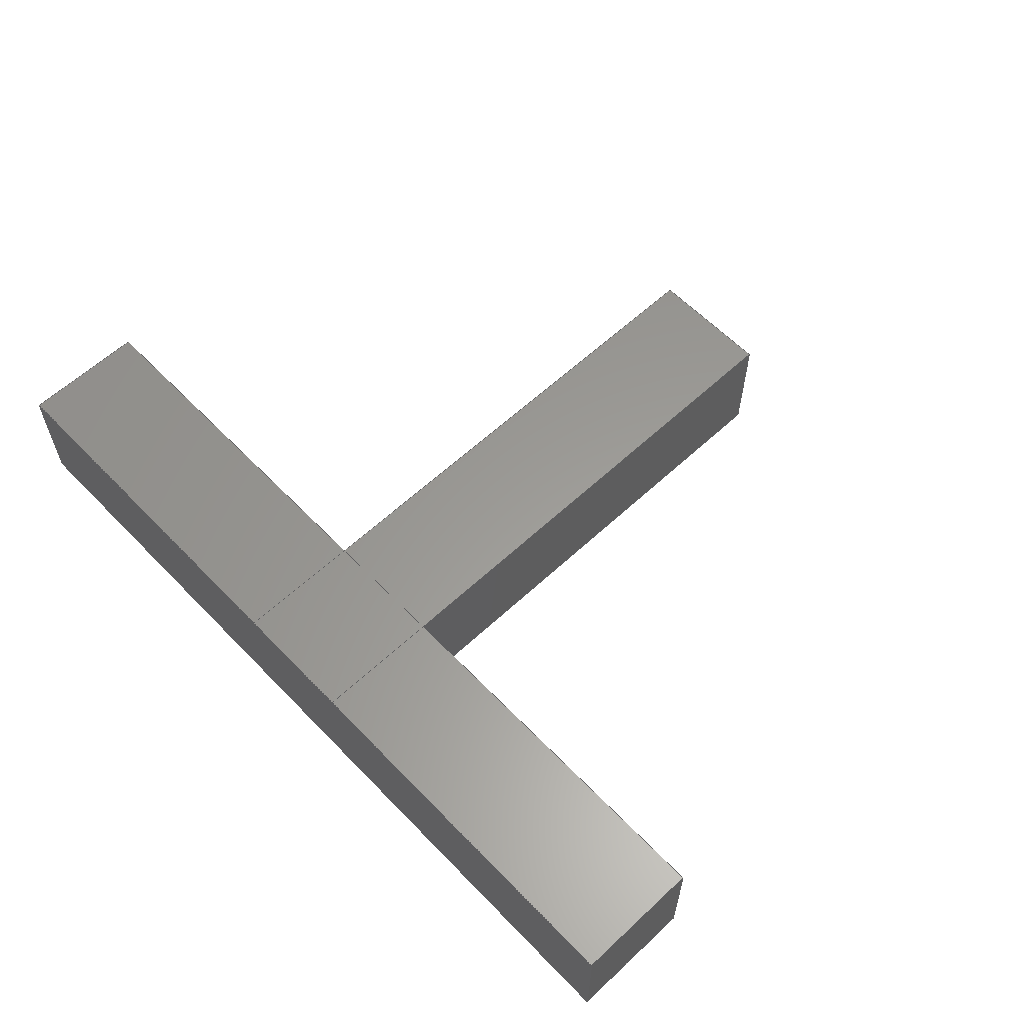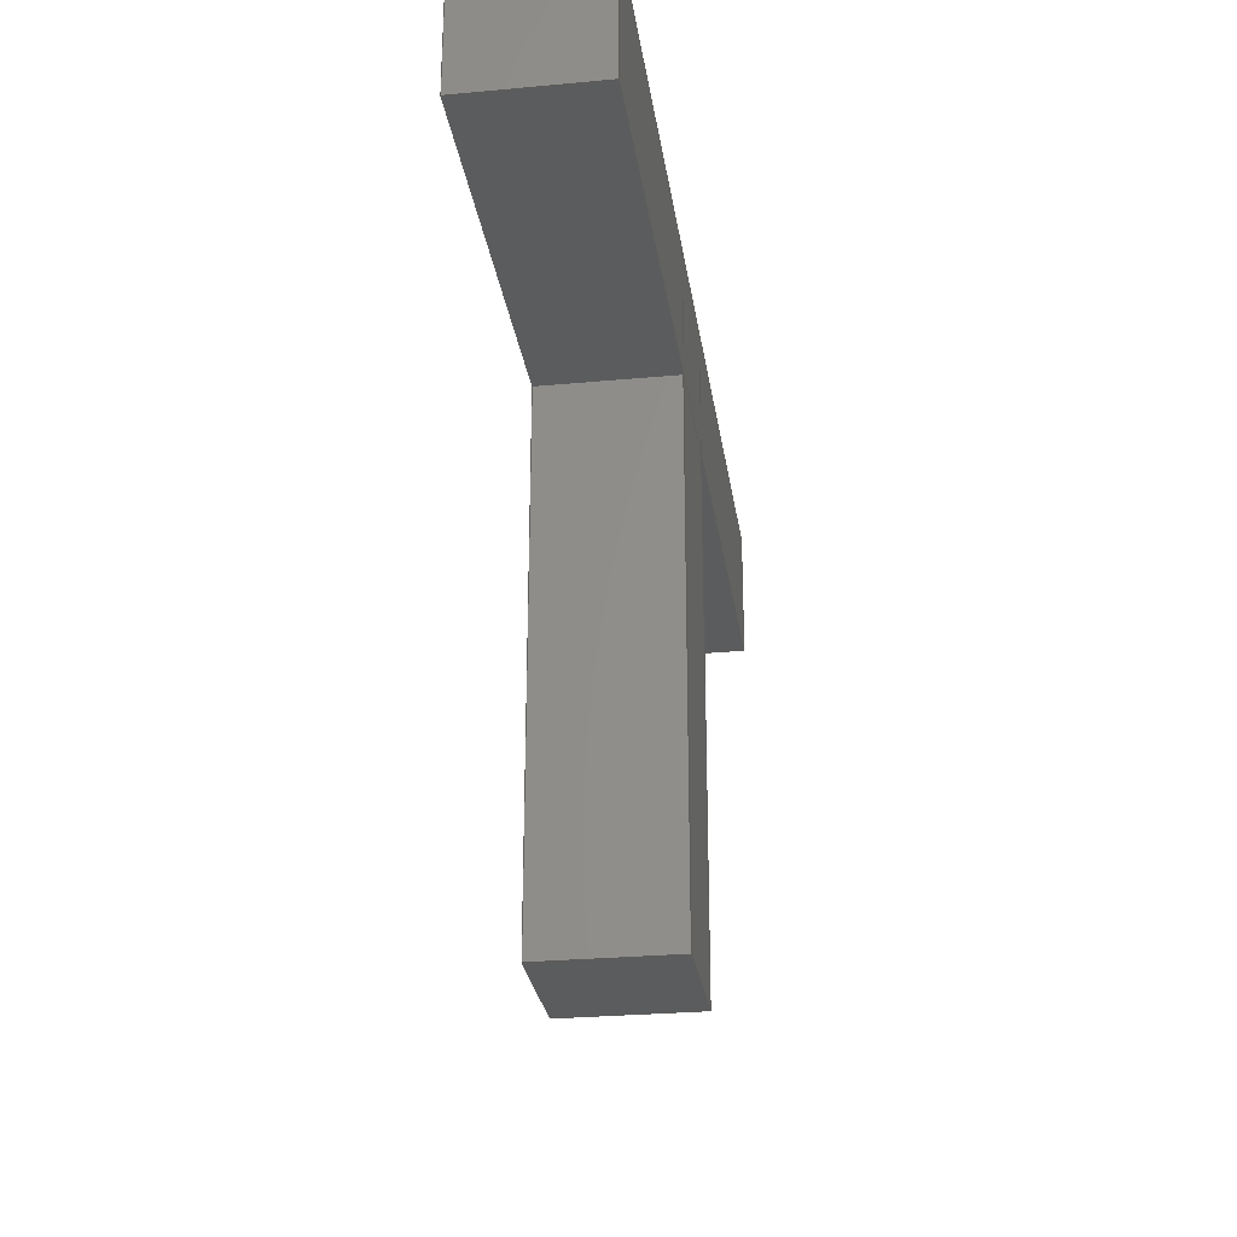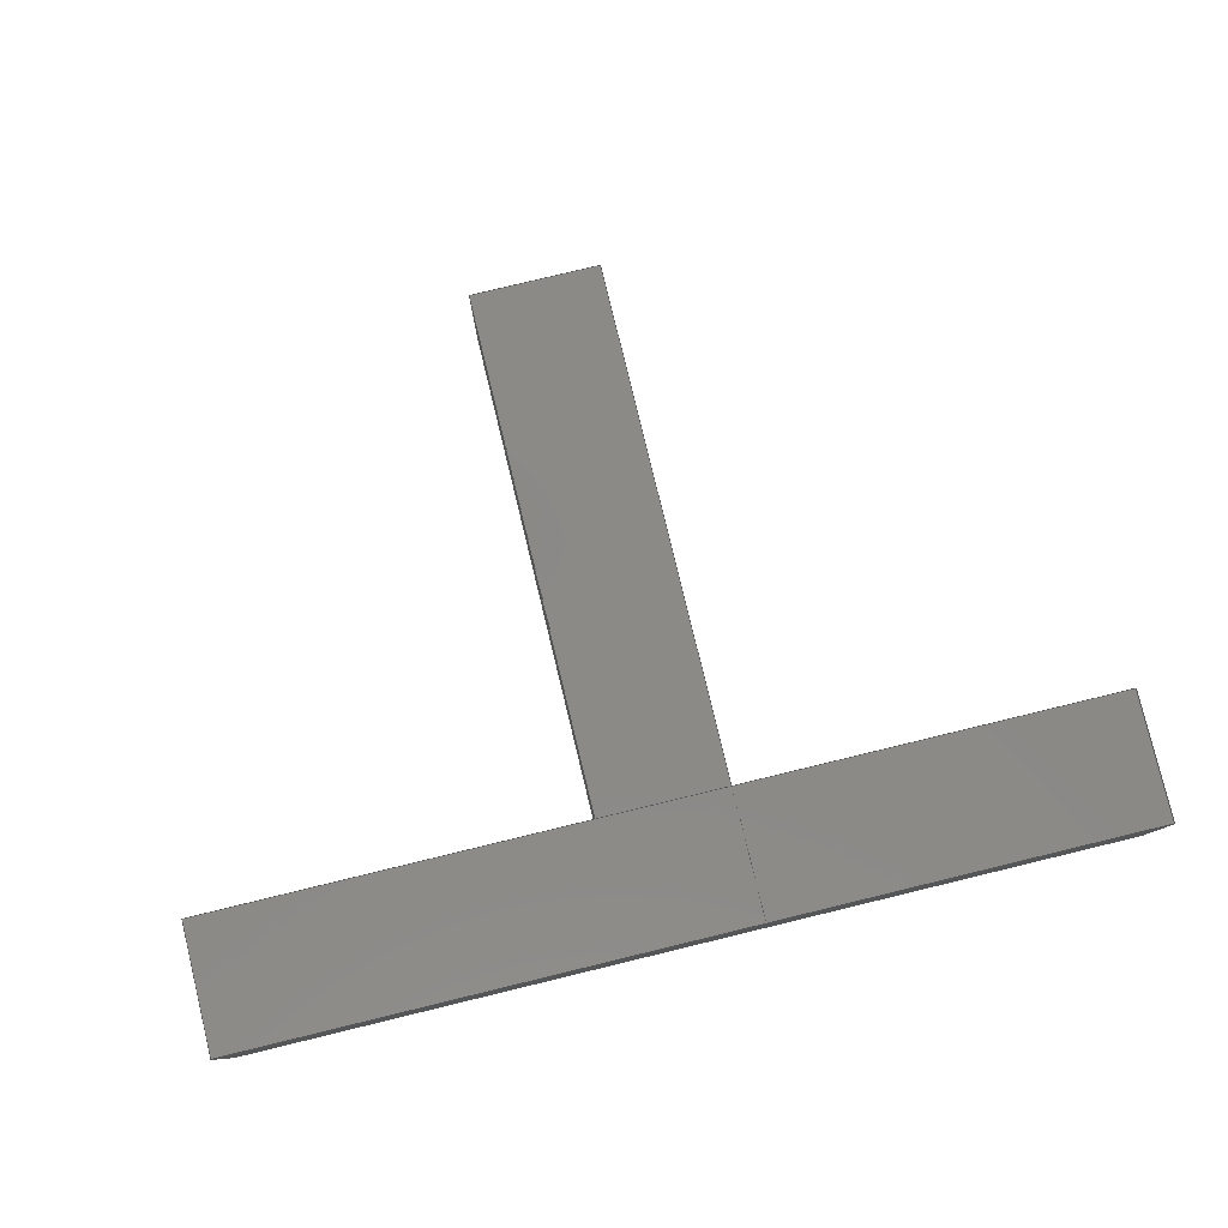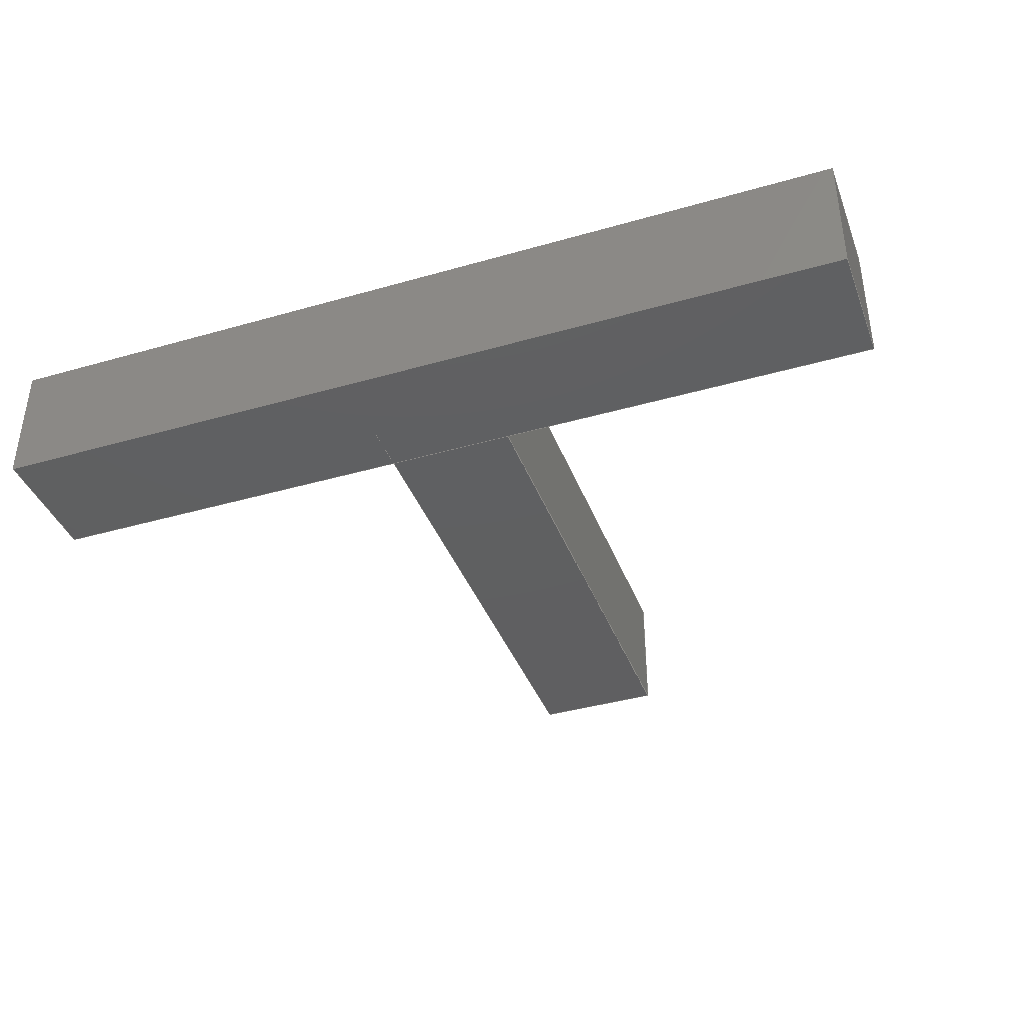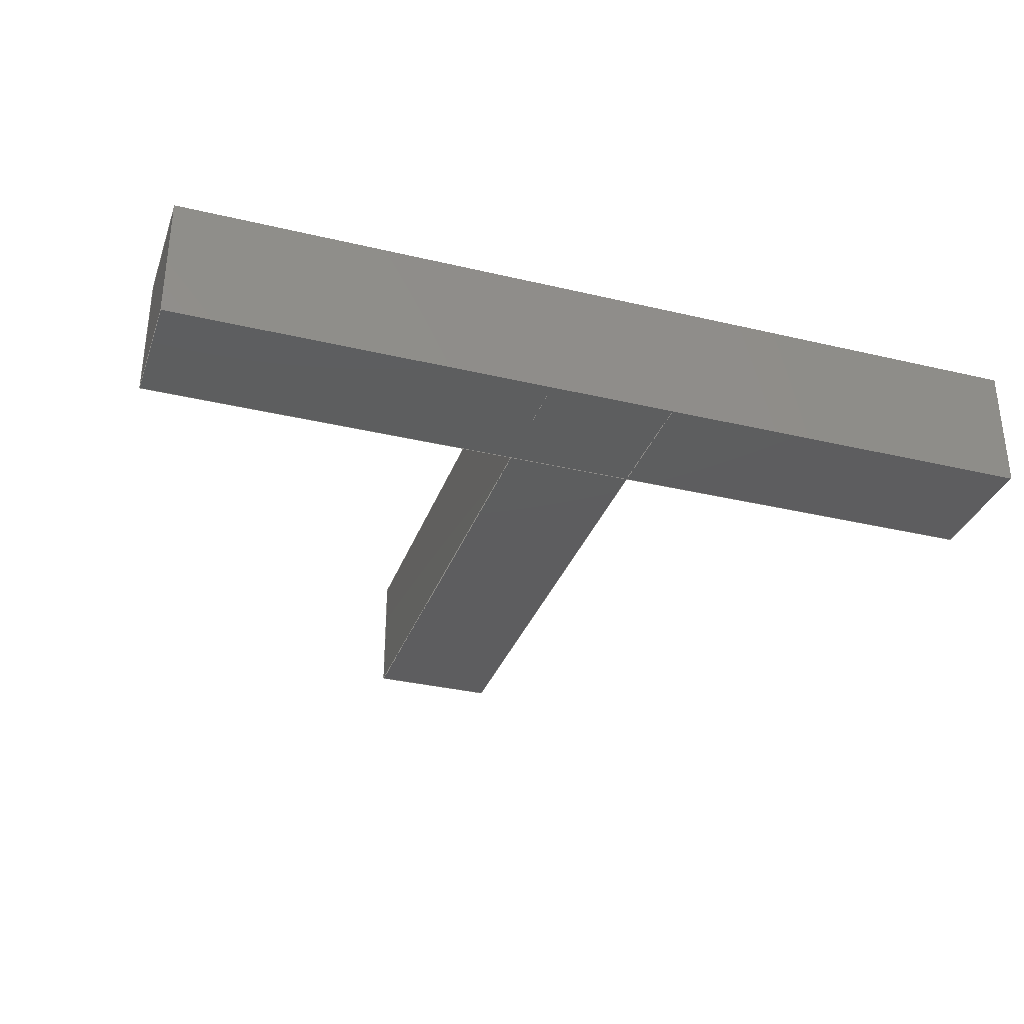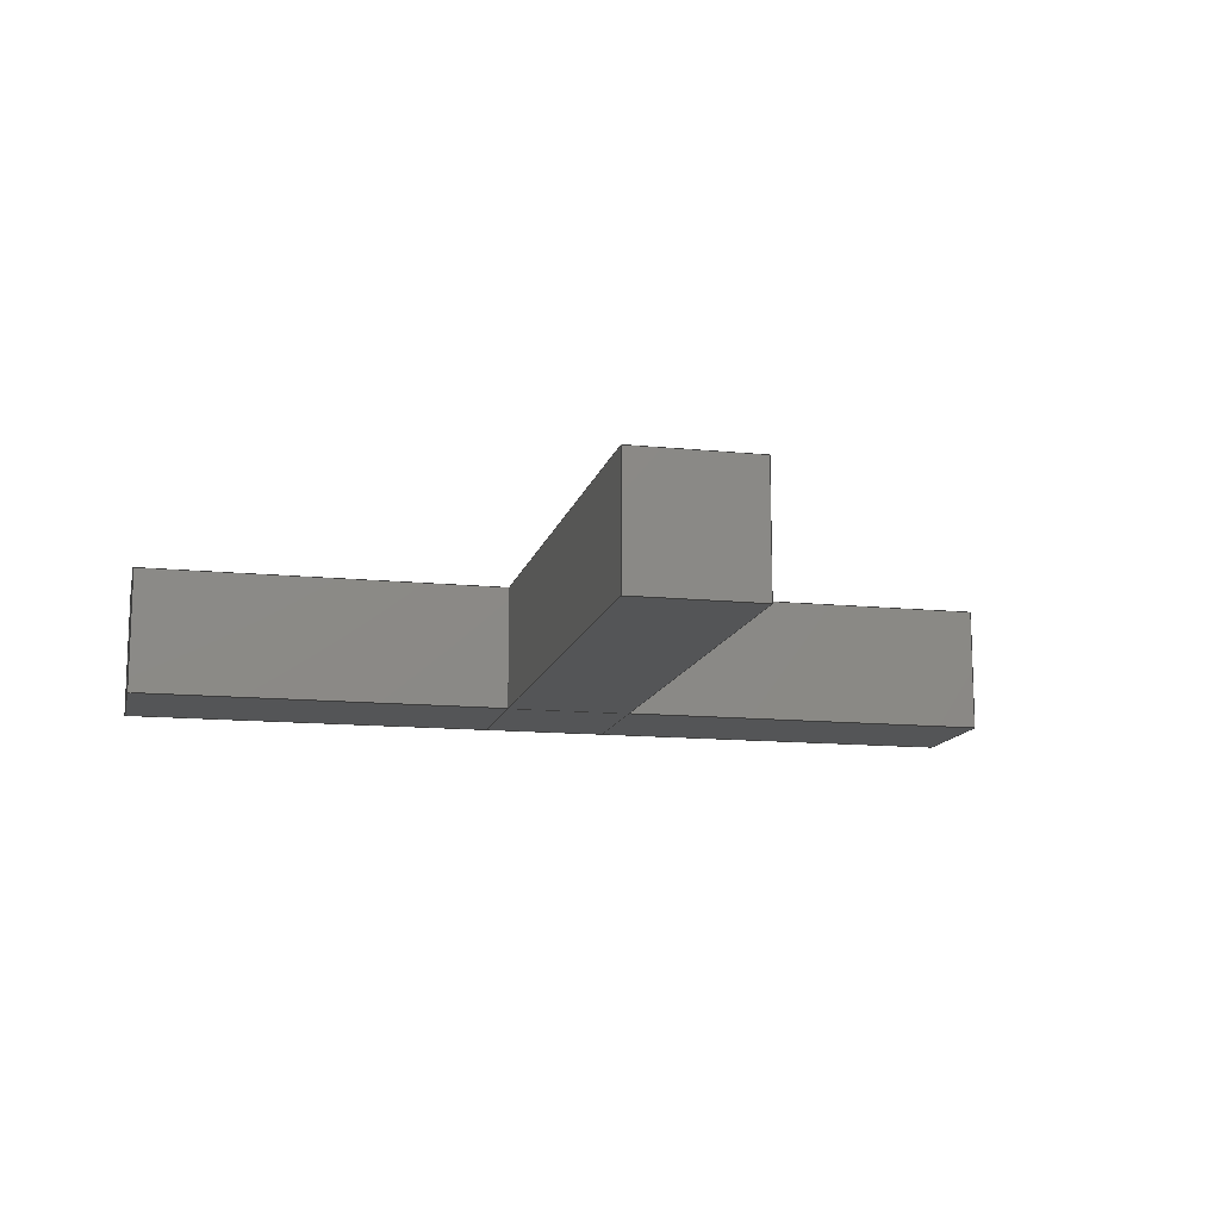
<metadata>
{"format":"iges","ext":"iges","renderer":"f3d","projection":"perspective","resolution":1024,"background":"white","views":[{"elev":60.0,"azim":46.4,"up":"+Y"},{"elev":-27.7,"azim":-81.9,"up":"+Z"},{"elev":79.7,"azim":-13.6,"up":"+Y"},{"elev":-39.4,"azim":19.7,"up":"+Y"},{"elev":-33.0,"azim":-18.2,"up":"+Y"},{"elev":-13.1,"azim":167.1,"up":"+Y"}]}
</metadata>
<code>

1H,,1H;,,
37HC:\Users\TY\Desktop\vem\models\T.iges,
26HRhinoceros ( Dec  8 2020 ),31HTrout Lake IGES 012 Dec  8 2020,
32,38,6,308,15,
,
1D0,2,2HMM,1,0.254D0,13H2.101e+05,
0.001D0,
25D0,
,
,
10,0,13H2.101e+05;
     314       1       0       0       0       0       0       000000200
     314       0       1       1       0       0       0   COLOR       0
     406       2       0       0       1       0       0       000000300
     406       0      -1       1       3       0       0LEVELDEF       0
     128       3       0       0       1       0       0       000000000
     128       0      -1       6       0       0       0 TrimSrf       0
     128       9       0       0       1       0       0       000000000
     128       0      -1       6       0       0       0 TrimSrf       0
     128      15       0       0       1       0       0       000000000
     128       0      -1       6       0       0       0 TrimSrf       0
     128      21       0       0       1       0       0       000000000
     128       0      -1       6       0       0       0 TrimSrf       0
     128      27       0       0       1       0       0       000000000
     128       0      -1       6       0       0       0 TrimSrf       0
     128      33       0       0       1       0       0       000000000
     128       0      -1       6       0       0       0 TrimSrf       0
     128      39       0       0       1       0       0       000000000
     128       0      -1       8       0       0       0 TrimSrf       0
     128      47       0       0       1       0       0       000000000
     128       0      -1       9       0       0       0 TrimSrf       0
     128      56       0       0       1       0       0       000000000
     128       0      -1       9       0       0       0 TrimSrf       0
     128      65       0       0       1       0       0       000000000
     128       0      -1       9       0       0       0 TrimSrf       0
     128      74       0       0       1       0       0       000000000
     128       0      -1       9       0       0       0 TrimSrf       0
     128      83       0       0       1       0       0       000000000
     128       0      -1       6       0       0       0 TrimSrf       0
     128      89       0       0       1       0       0       000000000
     128       0      -1       6       0       0       0 TrimSrf       0
     128      95       0       0       1       0       0       000000000
     128       0      -1       6       0       0       0 TrimSrf       0
     128     101       0       0       1       0       0       000000000
     128       0      -1       6       0       0       0 TrimSrf       0
     128     107       0       0       1       0       0       000000000
     128       0      -1       6       0       0       0 TrimSrf       0
     128     113       0       0       1       0       0       000000000
     128       0      -1       6       0       0       0 TrimSrf       0
     128     119       0       0       1       0       0       000000000
     128       0      -1       6       0       0       0 TrimSrf       0
314,0,0,0,20HRGB(   0,   0,   0 );                         0000001
406,2,1,7HDefault;                                               0000003
128,2,2,2,2,0,0,1,0,0,0D0,0D0,0D0,5D0,5D0,5D0,0D0, 0000005
0D0,0D0,5D0,5D0,5D0,1D0,1D0,1D0,1D0,1D0,     0000005
1D0,1D0,1D0,1D0,0D0,0D0,0D0,0D0,2.5D0,0D0,     0000005
0D0,5D0,0D0,2.5D0,0D0,0D0,2.5D0,2.5D0,0D0,2.5D0,     0000005
5D0,0D0,5D0,0D0,0D0,5D0,2.5D0,0D0,5D0,5D0,     0000005
0D0,0D0,5D0,0D0,5D0;                                   0000005
128,2,2,2,2,0,0,1,0,0,0D0,0D0,0D0,5D0,5D0,5D0,0D0, 0000007
0D0,0D0,5D0,5D0,5D0,1D0,1D0,1D0,1D0,1D0,     0000007
1D0,1D0,1D0,1D0,-15D0,0D0,20D0,-15D0,0D0,      0000007
22.5D0,-15D0,0D0,25D0,-15D0,2.5D0,20D0,-15D0,2.5D0,  0000007
22.5D0,-15D0,2.5D0,25D0,-15D0,5D0,20D0,-15D0,5D0,  0000007
22.5D0,-15D0,5D0,25D0,0D0,5D0,0D0,5D0;             0000007
128,2,2,2,2,0,0,1,0,0,15D0,15D0,15D0,20D0,20D0,20D0, 0000009
0D0,0D0,0D0,15D0,15D0,15D0,1D0,1D0,1D0,1D0,  0000009
1D0,1D0,1D0,1D0,1D0,0D0,5D0,20D0,0D0,2.5D0,    0000009
20D0,0D0,0D0,20D0,-7.5D0,5D0,20D0,-7.5D0,2.5D0,      0000009
20D0,-7.5D0,0D0,20D0,-15D0,5D0,20D0,-15D0,2.5D0,   0000009
20D0,-15D0,0D0,20D0,15D0,20D0,0D0,15D0;          0000009
128,2,2,2,2,0,0,1,0,0,10D0,10D0,10D0,15D0,15D0,15D0, 0000011
0D0,0D0,0D0,15D0,15D0,15D0,1D0,1D0,1D0,1D0,  0000011
1D0,1D0,1D0,1D0,1D0,0D0,5D0,25D0,0D0,5D0,    0000011
22.5D0,0D0,5D0,20D0,-7.5D0,5D0,25D0,-7.5D0,5D0,      0000011
22.5D0,-7.5D0,5D0,20D0,-15D0,5D0,25D0,-15D0,5D0,   0000011
22.5D0,-15D0,5D0,20D0,10D0,15D0,0D0,15D0;          0000011
128,2,2,2,2,0,0,1,0,0,5D0,5D0,5D0,10D0,10D0,10D0,    0000013
0D0,0D0,0D0,15D0,15D0,15D0,1D0,1D0,1D0,1D0,  0000013
1D0,1D0,1D0,1D0,1D0,0D0,0D0,25D0,0D0,2.5D0,    0000013
25D0,0D0,5D0,25D0,-7.5D0,0D0,25D0,-7.5D0,2.5D0,      0000013
25D0,-7.5D0,5D0,25D0,-15D0,0D0,25D0,-15D0,2.5D0,   0000013
25D0,-15D0,5D0,25D0,5D0,10D0,0D0,15D0;           0000013
128,2,2,2,2,0,0,1,0,0,0D0,0D0,0D0,5D0,5D0,5D0,0D0, 0000015
0D0,0D0,15D0,15D0,15D0,1D0,1D0,1D0,1D0,1D0,  0000015
1D0,1D0,1D0,1D0,0D0,0D0,20D0,0D0,0D0,22.5D0,   0000015
0D0,0D0,25D0,-7.5D0,0D0,20D0,-7.5D0,0D0,22.5D0,      0000015
-7.5D0,0D0,25D0,-15D0,0D0,20D0,-15D0,0D0,22.5D0,   0000015
-15D0,0D0,25D0,0D0,5D0,0D0,15D0;                   0000015
128,2,2,2,2,0,0,1,0,0,0D0,0D0,0D0,5D0,5D0,5D0,0D0, 0000017
0D0,0D0,5D0,5D0,5D0,1D0,1D0,1D0,1D0,1D0,     0000017
1D0,1D0,1D0,1D0,20D0,0D0,20D0,        0000017
20D0,2.5D0,20D0,20D0,5D0,      0000017
20D0,20D0,0D0,22.5D0,20D0,     0000017
2.5D0,22.5D0,20D0,5D0,22.5D0,                   0000017
20D0,0D0,25D0,20D0,2.5D0,      0000017
25D0,20D0,5D0,25D0,0D0,5D0,0D0,5D0; 0000017
128,2,2,2,2,0,0,1,0,0,15D0,15D0,15D0,20D0,20D0,20D0, 0000019
0D0,0D0,0D0,15D0,15D0,15D0,1D0,1D0,1D0,1D0,  0000019
1D0,1D0,1D0,1D0,1D0,20D0,5D0,20D0,  0000019
20D0,2.5D0,20D0,20D0,0D0,      0000019
20D0,12.5D0,5D0,20D0,12.5D0,     0000019
2.5D0,20D0,12.5D0,0D0,20D0,                   0000019
5D0,5D0,20D0,5D0,2.5D0,      0000019
20D0,5D0,0D0,20D0,15D0,20D0,0D0,     0000019
15D0;                                                          0000019
128,2,2,2,2,0,0,1,0,0,10D0,10D0,10D0,15D0,15D0,15D0, 0000021
0D0,0D0,0D0,15D0,15D0,15D0,1D0,1D0,1D0,1D0,  0000021
1D0,1D0,1D0,1D0,1D0,20D0,5D0,25D0,  0000021
20D0,5D0,22.5D0,20D0,5D0,      0000021
20D0,12.5D0,5D0,25D0,12.5D0,     0000021
5D0,22.5D0,12.5D0,5D0,20D0,                   0000021
5D0,5D0,25D0,5D0,5D0,      0000021
22.5D0,5D0,5D0,20D0,10D0,15D0,0D0,     0000021
15D0;                                                          0000021
128,2,2,2,2,0,0,1,0,0,5D0,5D0,5D0,10D0,10D0,10D0,    0000023
0D0,0D0,0D0,15D0,15D0,15D0,1D0,1D0,1D0,1D0,  0000023
1D0,1D0,1D0,1D0,1D0,20D0,0D0,25D0,  0000023
20D0,2.5D0,25D0,20D0,5D0,      0000023
25D0,12.5D0,0D0,25D0,12.5D0,     0000023
2.5D0,25D0,12.5D0,5D0,25D0,                   0000023
5D0,0D0,25D0,5D0,2.5D0,      0000023
25D0,5D0,5D0,25D0,5D0,10D0,0D0,      0000023
15D0;                                                          0000023
128,2,2,2,2,0,0,1,0,0,0D0,0D0,0D0,5D0,5D0,5D0,0D0, 0000025
0D0,0D0,15D0,15D0,15D0,1D0,1D0,1D0,1D0,1D0,  0000025
1D0,1D0,1D0,1D0,20D0,0D0,20D0,        0000025
20D0,0D0,22.5D0,20D0,0D0,      0000025
25D0,12.5D0,0D0,20D0,12.5D0,     0000025
0D0,22.5D0,12.5D0,0D0,25D0,                   0000025
5D0,0D0,20D0,5D0,0D0,      0000025
22.5D0,5D0,0D0,25D0,0D0,5D0,0D0,       0000025
15D0;                                                          0000025
128,2,2,2,2,0,0,1,0,0,0D0,0D0,0D0,5D0,5D0,5D0,0D0, 0000027
0D0,0D0,5D0,5D0,5D0,1D0,1D0,1D0,1D0,1D0,     0000027
1D0,1D0,1D0,1D0,0D0,0D0,25D0,2.5D0,0D0,25D0,   0000027
5D0,0D0,25D0,0D0,2.5D0,25D0,2.5D0,2.5D0,25D0,5D0,  0000027
2.5D0,25D0,0D0,5D0,25D0,2.5D0,5D0,25D0,5D0,5D0,  0000027
25D0,0D0,5D0,0D0,5D0;                                  0000027
128,2,2,2,2,0,0,1,0,0,10D0,10D0,10D0,15D0,15D0,15D0, 0000029
0D0,0D0,0D0,5D0,5D0,5D0,1D0,1D0,1D0,1D0,     0000029
1D0,1D0,1D0,1D0,1D0,5D0,5D0,20D0,2.5D0,5D0,    0000029
20D0,0D0,5D0,20D0,5D0,5D0,22.5D0,2.5D0,5D0,22.5D0, 0000029
0D0,5D0,22.5D0,5D0,5D0,25D0,2.5D0,5D0,25D0,0D0,  0000029
5D0,25D0,10D0,15D0,0D0,5D0;                          0000029
128,2,2,2,2,0,0,1,0,0,0D0,0D0,0D0,5D0,5D0,5D0,0D0, 0000031
0D0,0D0,5D0,5D0,5D0,1D0,1D0,1D0,1D0,1D0,     0000031
1D0,1D0,1D0,1D0,0D0,0D0,20D0,2.5D0,0D0,20D0,   0000031
5D0,0D0,20D0,0D0,0D0,22.5D0,2.5D0,0D0,22.5D0,5D0,  0000031
0D0,22.5D0,0D0,0D0,25D0,2.5D0,0D0,25D0,5D0,0D0,  0000031
25D0,0D0,5D0,0D0,5D0;                                  0000031
128,2,2,2,2,0,0,1,0,0,15D0,15D0,15D0,20D0,20D0,20D0, 0000033
0D0,0D0,0D0,20D0,20D0,20D0,1D0,1D0,1D0,1D0,  0000033
1D0,1D0,1D0,1D0,1D0,0D0,5D0,0D0,0D0,2.5D0,     0000033
0D0,0D0,0D0,0D0,0D0,5D0,10D0,0D0,2.5D0,10D0,   0000033
0D0,0D0,10D0,0D0,5D0,20D0,0D0,2.5D0,20D0,0D0,  0000033
0D0,20D0,15D0,20D0,0D0,20D0;                         0000033
128,2,2,2,2,0,0,1,0,0,10D0,10D0,10D0,15D0,15D0,15D0, 0000035
0D0,0D0,0D0,20D0,20D0,20D0,1D0,1D0,1D0,1D0,  0000035
1D0,1D0,1D0,1D0,1D0,5D0,5D0,0D0,2.5D0,5D0,     0000035
0D0,0D0,5D0,0D0,5D0,5D0,10D0,2.5D0,5D0,10D0,   0000035
0D0,5D0,10D0,5D0,5D0,20D0,2.5D0,5D0,20D0,0D0,  0000035
5D0,20D0,10D0,15D0,0D0,20D0;                         0000035
128,2,2,2,2,0,0,1,0,0,5D0,5D0,5D0,10D0,10D0,10D0,    0000037
0D0,0D0,0D0,20D0,20D0,20D0,1D0,1D0,1D0,1D0,  0000037
1D0,1D0,1D0,1D0,1D0,5D0,0D0,0D0,5D0,2.5D0,     0000037
0D0,5D0,5D0,0D0,5D0,0D0,10D0,5D0,2.5D0,10D0,   0000037
5D0,5D0,10D0,5D0,0D0,20D0,5D0,2.5D0,20D0,5D0,  0000037
5D0,20D0,5D0,10D0,0D0,20D0;                          0000037
128,2,2,2,2,0,0,1,0,0,0D0,0D0,0D0,5D0,5D0,5D0,0D0, 0000039
0D0,0D0,20D0,20D0,20D0,1D0,1D0,1D0,1D0,1D0,  0000039
1D0,1D0,1D0,1D0,0D0,0D0,0D0,2.5D0,0D0,0D0,     0000039
5D0,0D0,0D0,0D0,0D0,10D0,2.5D0,0D0,10D0,5D0,   0000039
0D0,10D0,0D0,0D0,20D0,2.5D0,0D0,20D0,5D0,0D0,  0000039
20D0,0D0,5D0,0D0,20D0;                                 0000039
S0000001G0000011D0000040P0000124
</code>
